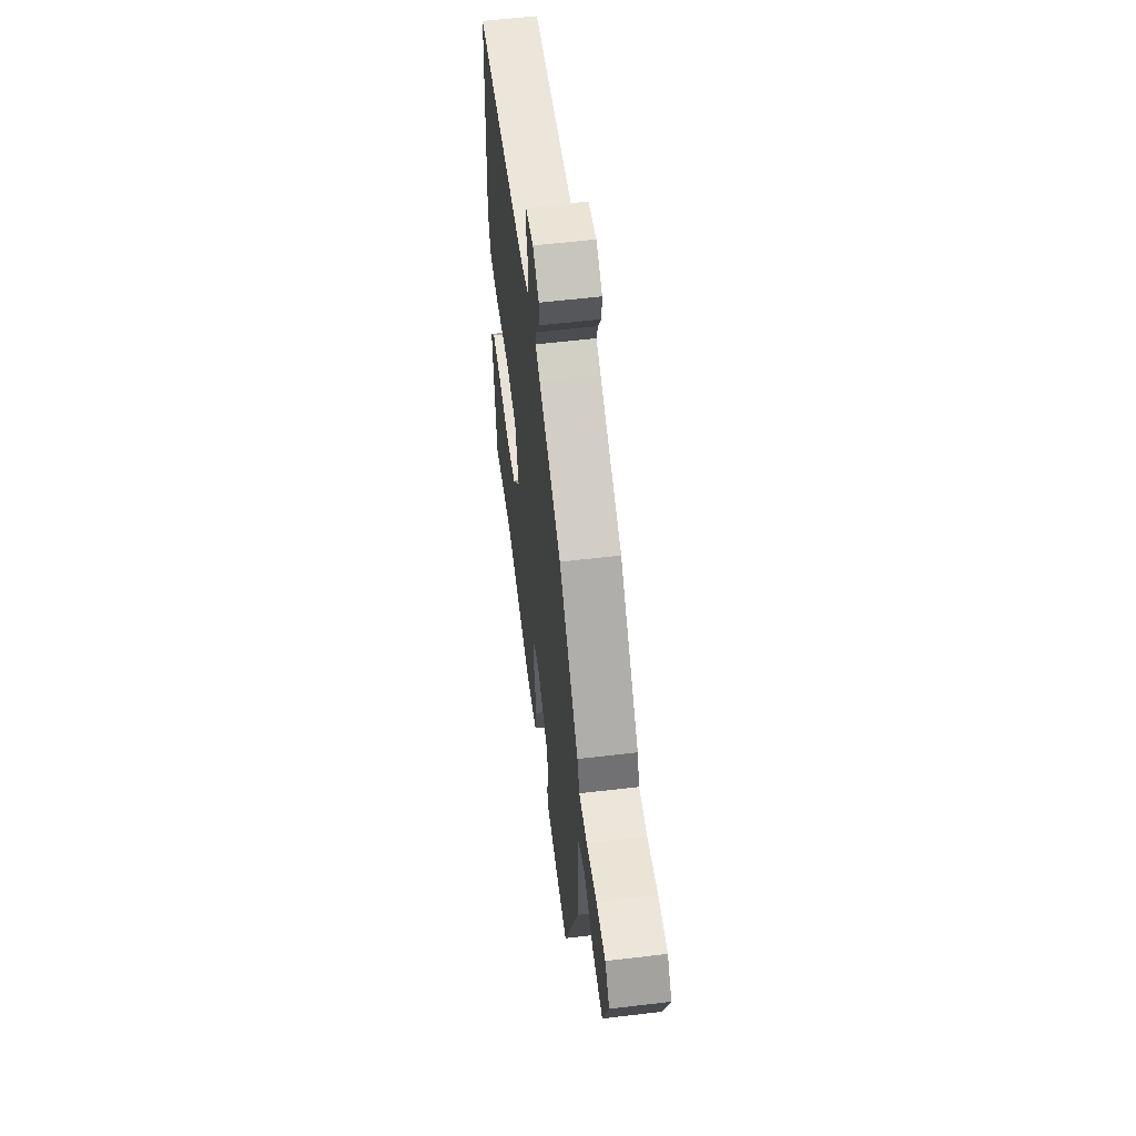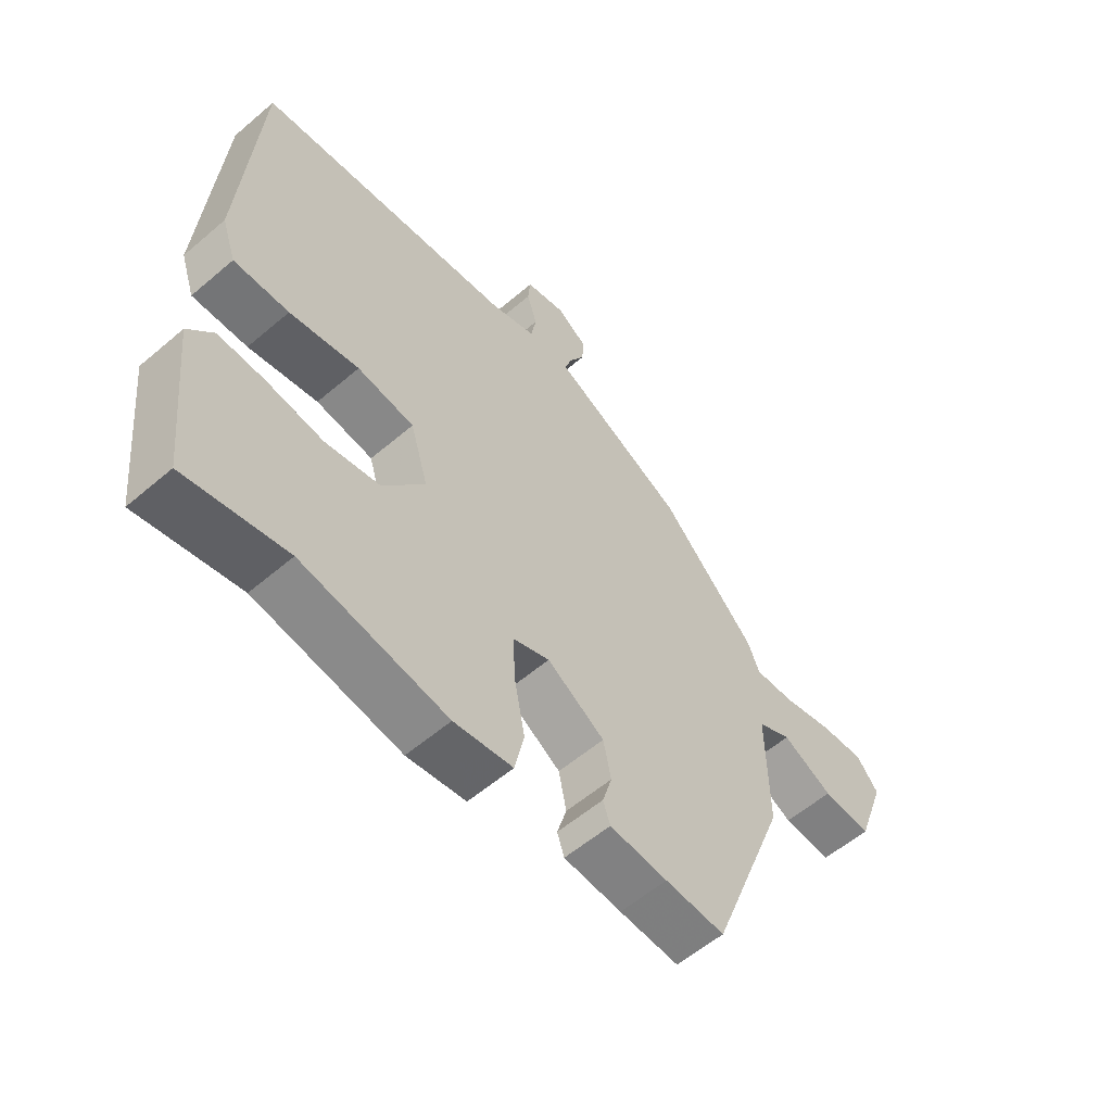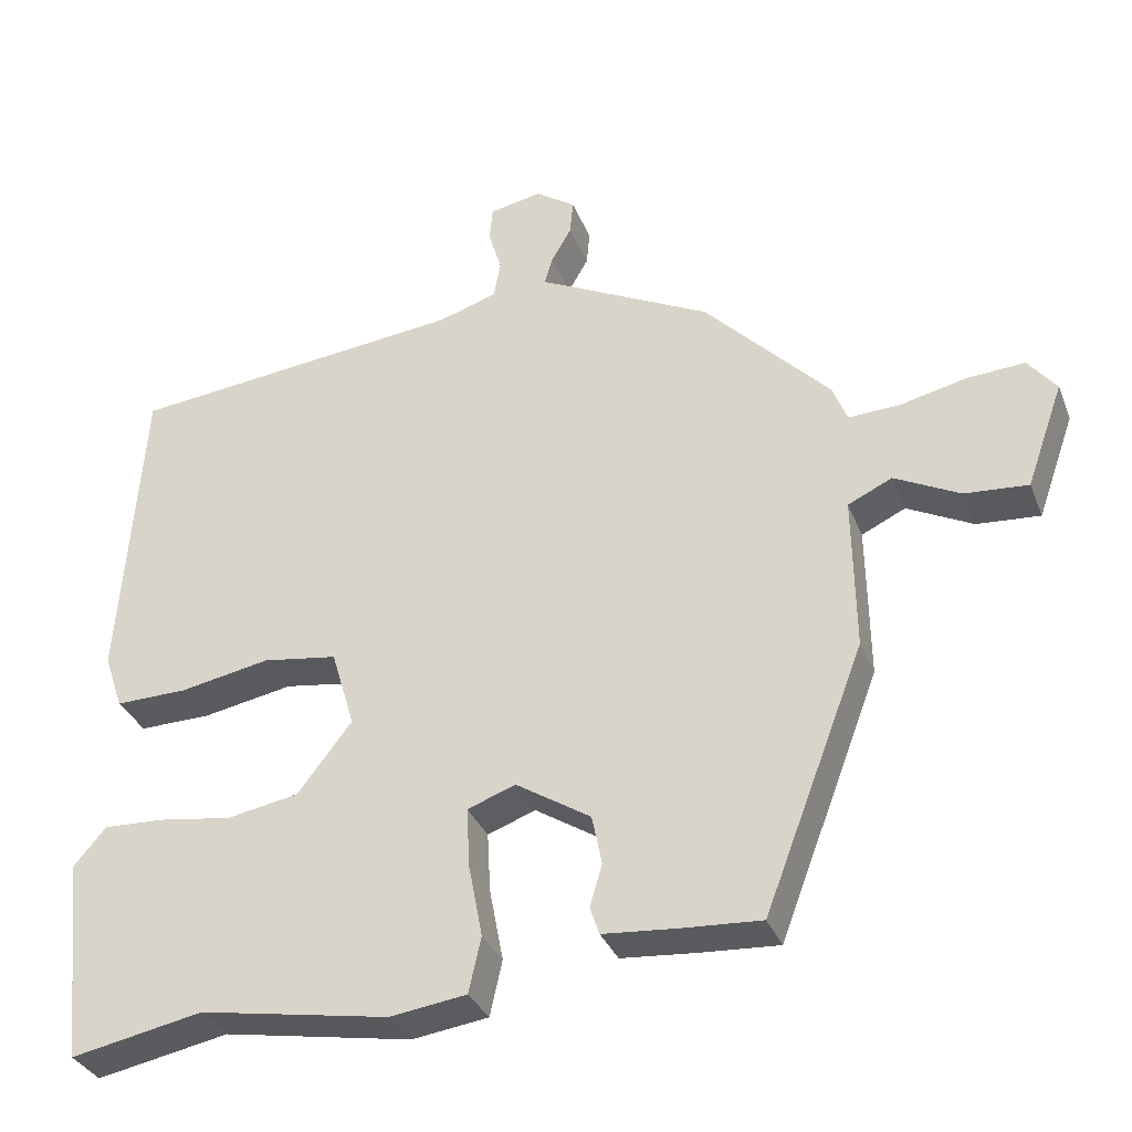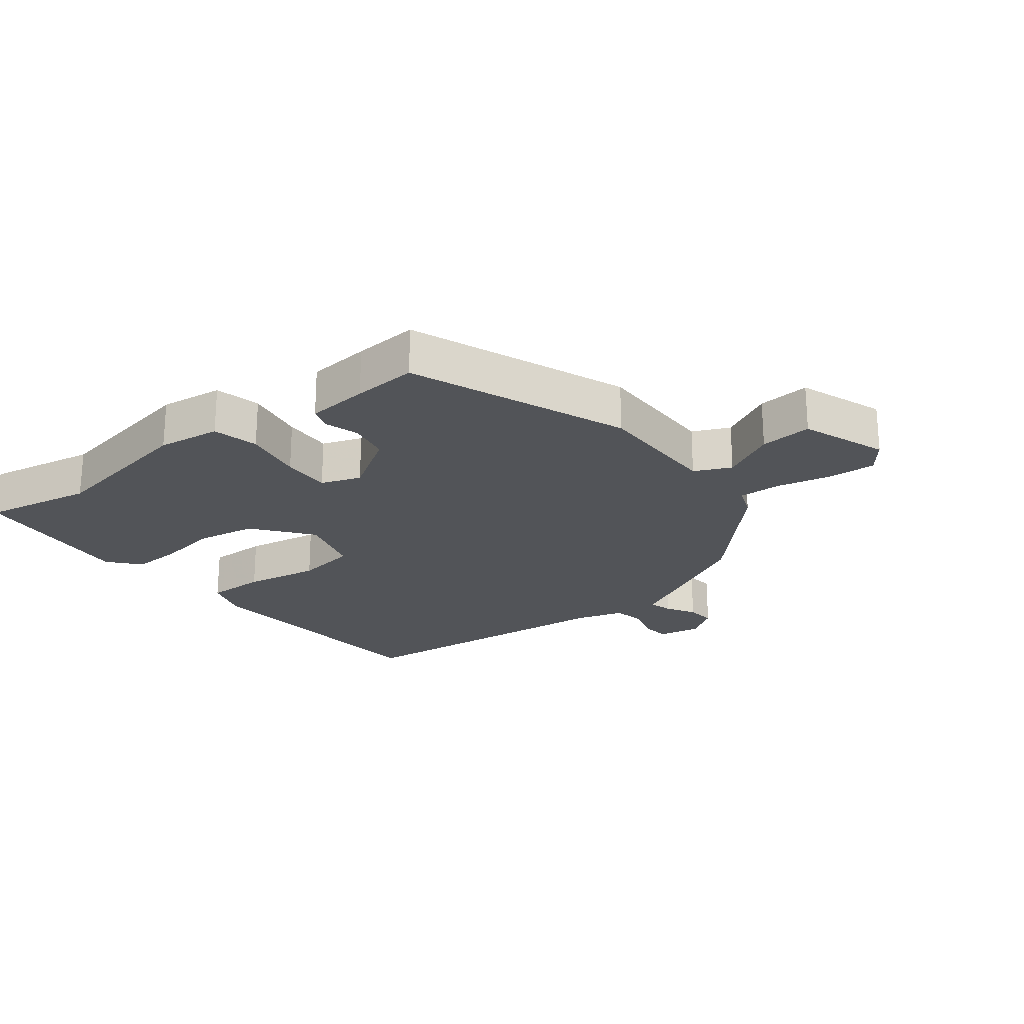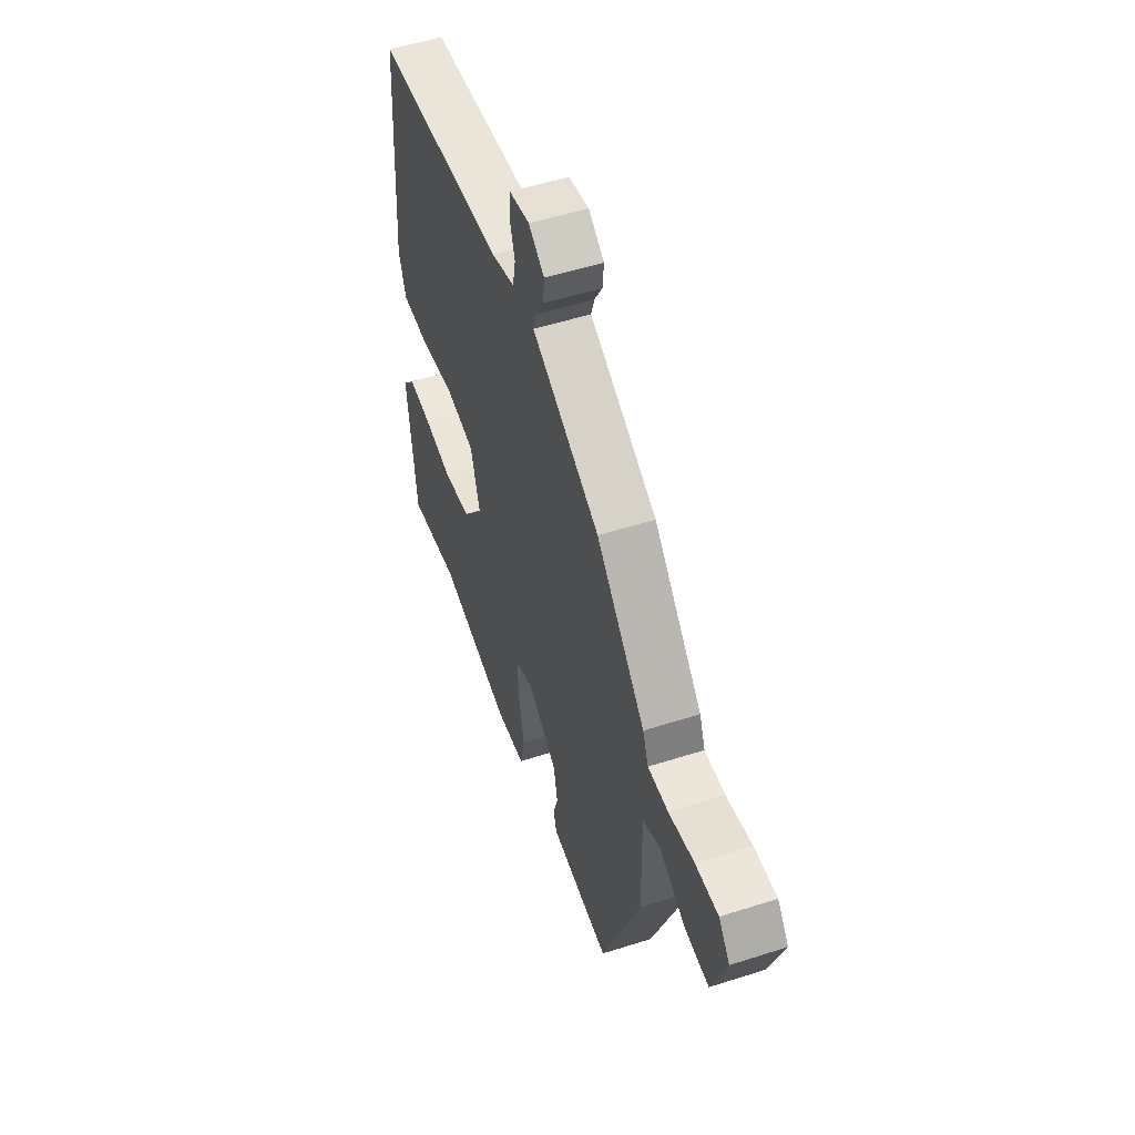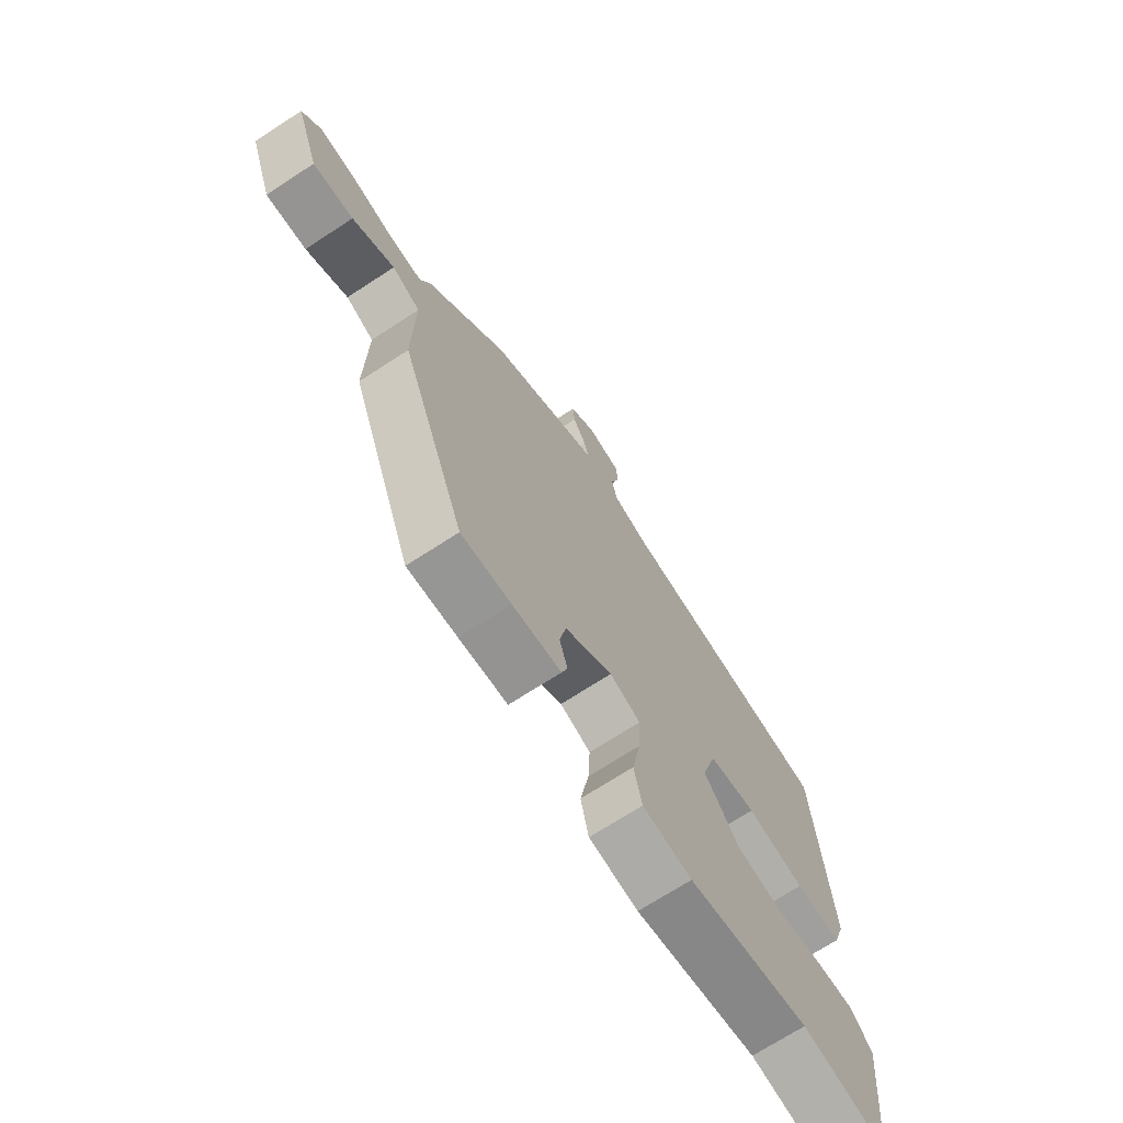
<metadata>
{"format":"obj","ext":"obj","renderer":"f3d","projection":"perspective","resolution":1024,"background":"white","views":[{"elev":56.8,"azim":-97.1,"up":"+Z"},{"elev":-57.3,"azim":131.6,"up":"+Z"},{"elev":-33.1,"azim":-160.5,"up":"+Z"},{"elev":-23.1,"azim":-141.5,"up":"+Y"},{"elev":52.8,"azim":-109.0,"up":"+Z"},{"elev":-70.4,"azim":-56.9,"up":"+Z"}]}
</metadata>
<code>
v -0.314 0.07 0.427
v -0.128 0.07 0.52
v -0.089 0.07 0.539
v -0.1 0.07 0.575
v -0.126 0.07 0.62
v -0.13 0.07 0.665
v -0.078 0.07 0.7
v -0.011 0.07 0.686
v -0.007 0.07 0.642
v -0.024 0.07 0.586
v -0.015 0.07 0.537
v 0.061 0.07 0.513
v 0.497 0.07 0.465
v 0.526 0.07 0.061
v 0.502 0.07 -0.01
v 0.409 0.07 -0.008
v 0.292 0.07 0.014
v 0.196 0.07 0
v 0.166 0.07 -0.101
v 0.236 0.07 -0.192
v 0.329 0.07 -0.209
v 0.424 0.07 -0.195
v 0.502 0.07 -0.192
v 0.544 0.07 -0.241
v 0.516 0.07 -0.503
v 0.345 0.07 -0.469
v 0.1 0.07 -0.511
v 0.001 0.07 -0.497
v -0.015 0.07 -0.425
v 0.003 0.07 -0.331
v 0.007 0.07 -0.254
v -0.055 0.07 -0.231
v -0.152 0.07 -0.292
v -0.165 0.07 -0.356
v -0.149 0.07 -0.41
v -0.161 0.07 -0.446
v -0.259 0.07 -0.454
v -0.36 0.07 -0.46
v -0.49 0.07 -0.12
v -0.487 0.07 0.08
v -0.544 0.07 0.107
v -0.629 0.07 0.064
v -0.711 0.07 0.058
v -0.759 0.07 0.193
v -0.722 0.07 0.239
v -0.647 0.07 0.234
v -0.562 0.07 0.214
v -0.495 0.07 0.211
v -0.476 0.07 0.259
v -0.314 0 0.427
v -0.128 0 0.52
v -0.089 0 0.539
v -0.1 0 0.575
v -0.126 0 0.62
v -0.13 0 0.665
v -0.078 0 0.7
v -0.011 0 0.686
v -0.007 0 0.642
v -0.024 0 0.586
v -0.015 0 0.537
v 0.061 0 0.513
v 0.497 0 0.465
v 0.526 0 0.061
v 0.502 0 -0.01
v 0.409 0 -0.008
v 0.292 0 0.014
v 0.196 0 0
v 0.166 0 -0.101
v 0.236 0 -0.192
v 0.329 0 -0.209
v 0.424 0 -0.195
v 0.502 0 -0.192
v 0.544 0 -0.241
v 0.516 0 -0.503
v 0.345 0 -0.469
v 0.1 0 -0.511
v 0.001 0 -0.497
v -0.015 0 -0.425
v 0.003 0 -0.331
v 0.007 0 -0.254
v -0.055 0 -0.231
v -0.152 0 -0.292
v -0.165 0 -0.356
v -0.149 0 -0.41
v -0.161 0 -0.446
v -0.259 0 -0.454
v -0.36 0 -0.46
v -0.49 0 -0.12
v -0.487 0 0.08
v -0.544 0 0.107
v -0.629 0 0.064
v -0.711 0 0.058
v -0.759 0 0.193
v -0.722 0 0.239
v -0.647 0 0.234
v -0.562 0 0.214
v -0.495 0 0.211
v -0.476 0 0.259
f 1 2 3
f 49 1 3
f 48 49 3
f 45 46 47
f 44 45 47
f 43 44 47
f 42 43 47
f 41 42 47
f 40 41 47 48
f 38 39 40
f 37 38 40
f 36 37 40
f 35 36 40
f 34 35 40
f 40 48 3
f 34 40 3
f 33 34 3
f 28 29 30
f 27 28 30
f 26 27 30
f 25 26 30
f 24 25 30
f 23 24 30
f 22 23 30
f 21 22 30
f 20 21 30 31
f 19 20 31 32
f 15 16 17
f 14 15 17
f 13 14 17
f 12 13 17
f 11 12 17 18
f 8 9 10
f 7 8 10
f 6 7 10
f 5 6 10
f 4 5 10
f 3 4 10 11
f 3 11 18
f 33 3 18
f 32 33 18
f 18 19 32
f 52 51 50
f 52 50 98
f 52 98 97
f 96 95 94
f 96 94 93
f 96 93 92
f 96 92 91
f 96 91 90
f 97 96 90 89
f 89 88 87
f 89 87 86
f 89 86 85
f 89 85 84
f 89 84 83
f 52 97 89
f 52 89 83
f 52 83 82
f 79 78 77
f 79 77 76
f 79 76 75
f 79 75 74
f 79 74 73
f 79 73 72
f 79 72 71
f 79 71 70
f 80 79 70 69
f 81 80 69 68
f 66 65 64
f 66 64 63
f 66 63 62
f 66 62 61
f 67 66 61 60
f 59 58 57
f 59 57 56
f 59 56 55
f 59 55 54
f 59 54 53
f 60 59 53 52
f 67 60 52
f 67 52 82
f 67 82 81
f 81 68 67
f 1 50 51 2
f 2 51 52 3
f 3 52 53 4
f 4 53 54 5
f 5 54 55 6
f 6 55 56 7
f 7 56 57 8
f 8 57 58 9
f 9 58 59 10
f 10 59 60 11
f 11 60 61 12
f 12 61 62 13
f 13 62 63 14
f 14 63 64 15
f 15 64 65 16
f 16 65 66 17
f 17 66 67 18
f 18 67 68 19
f 19 68 69 20
f 20 69 70 21
f 21 70 71 22
f 22 71 72 23
f 23 72 73 24
f 24 73 74 25
f 25 74 75 26
f 26 75 76 27
f 27 76 77 28
f 28 77 78 29
f 29 78 79 30
f 30 79 80 31
f 31 80 81 32
f 32 81 82 33
f 33 82 83 34
f 34 83 84 35
f 35 84 85 36
f 36 85 86 37
f 37 86 87 38
f 38 87 88 39
f 39 88 89 40
f 40 89 90 41
f 41 90 91 42
f 42 91 92 43
f 43 92 93 44
f 44 93 94 45
f 45 94 95 46
f 46 95 96 47
f 47 96 97 48
f 48 97 98 49
f 49 98 50 1

</code>
